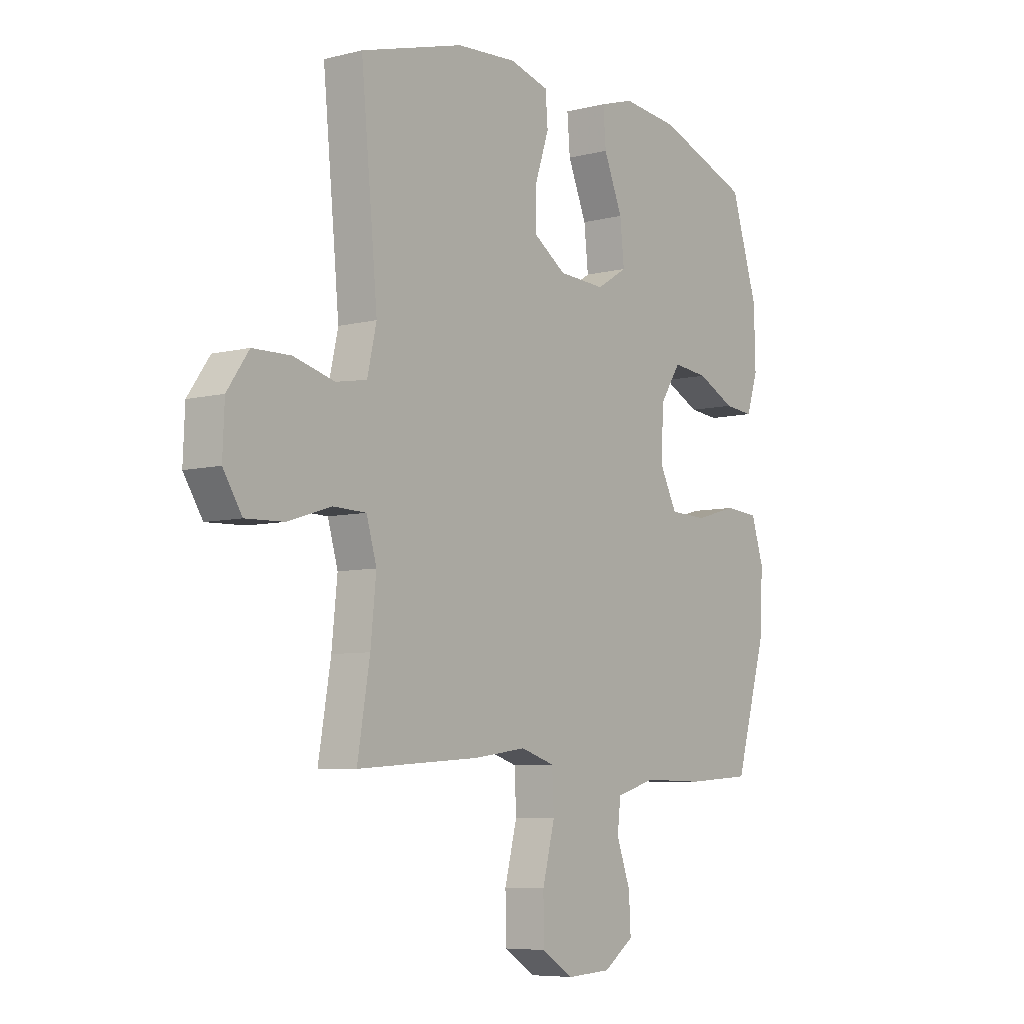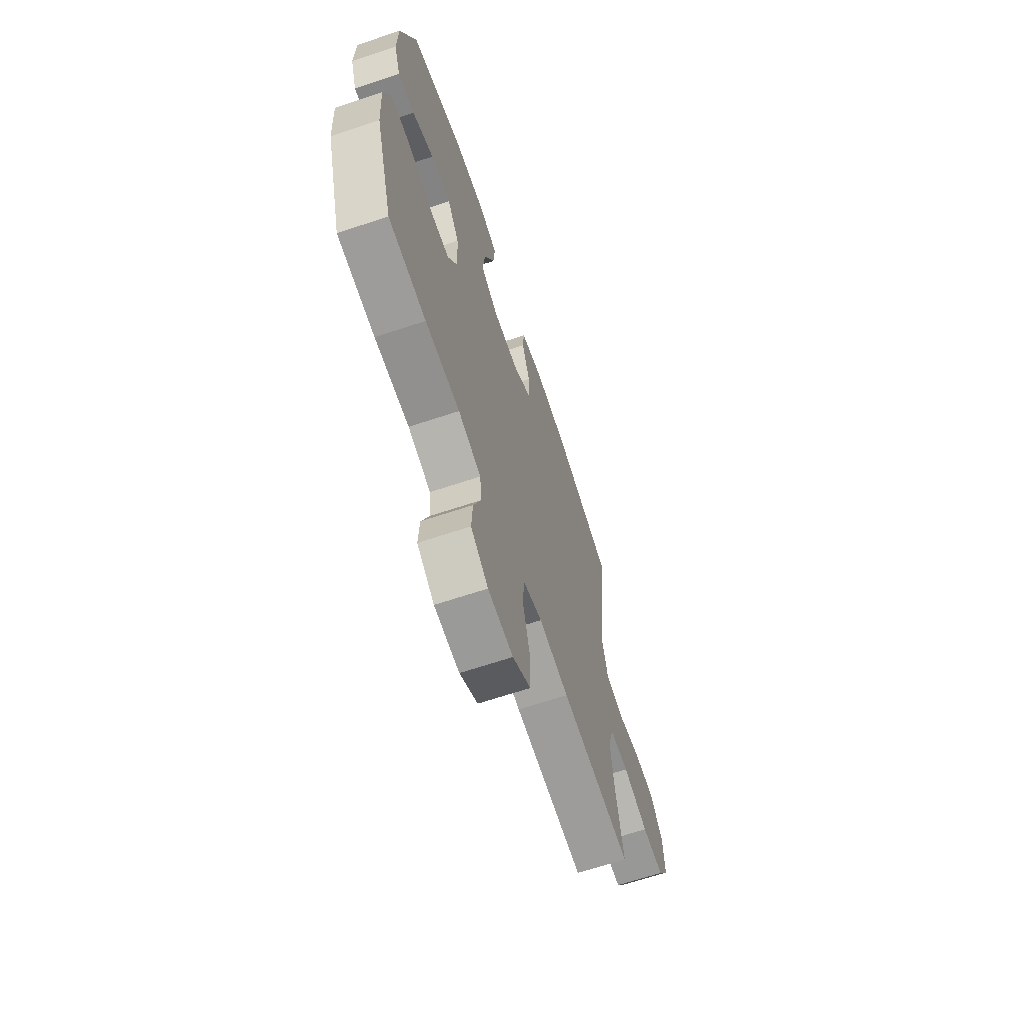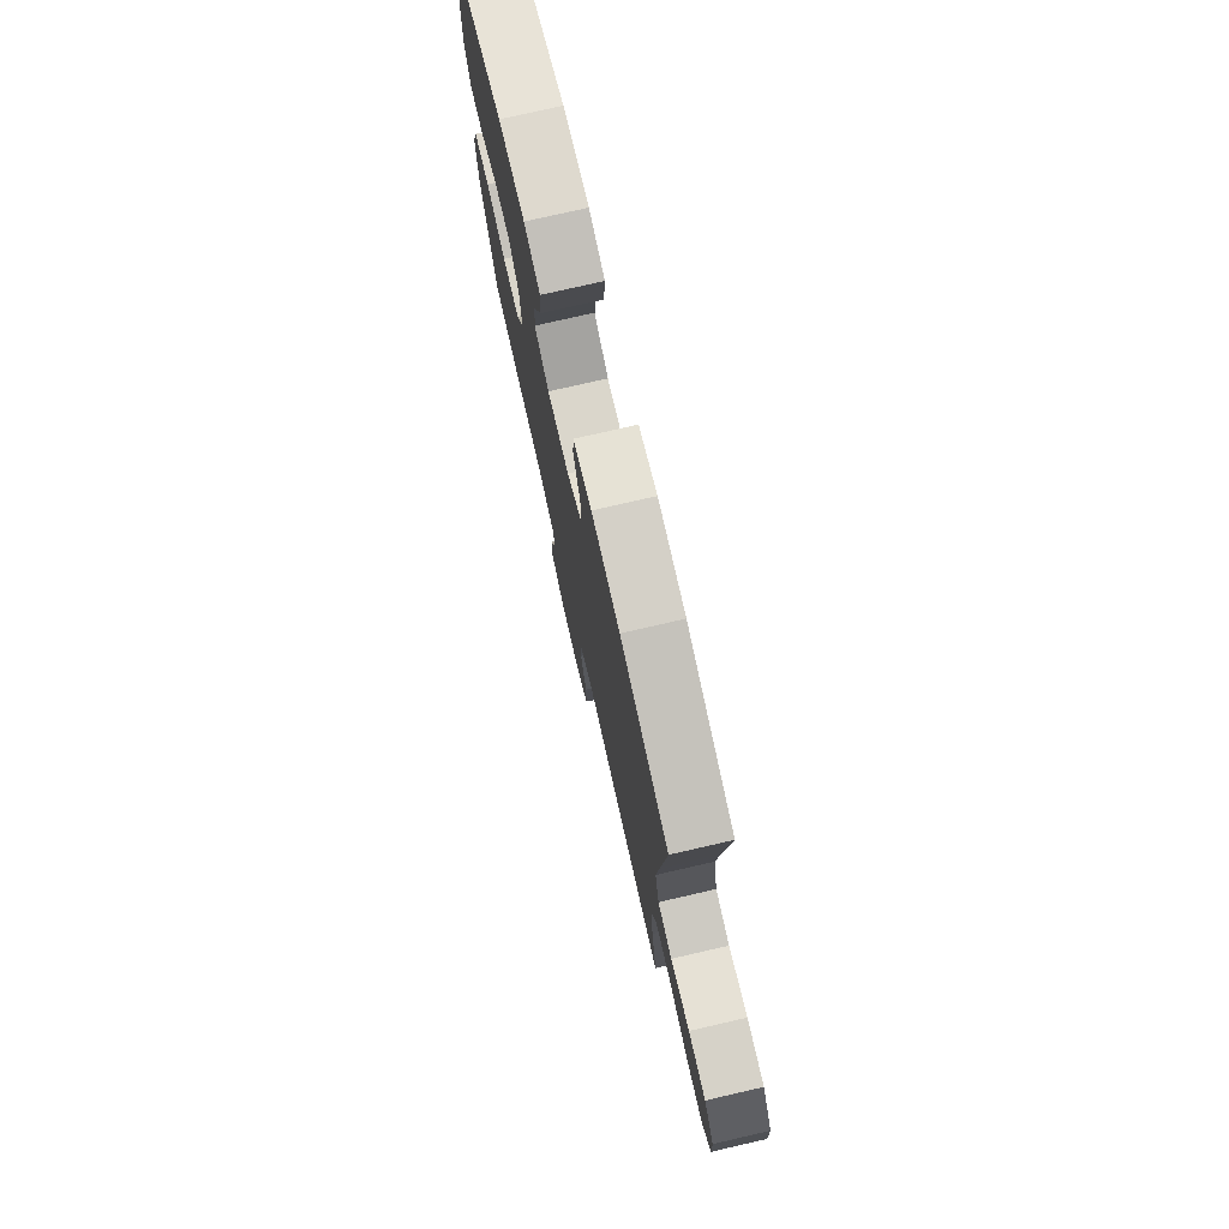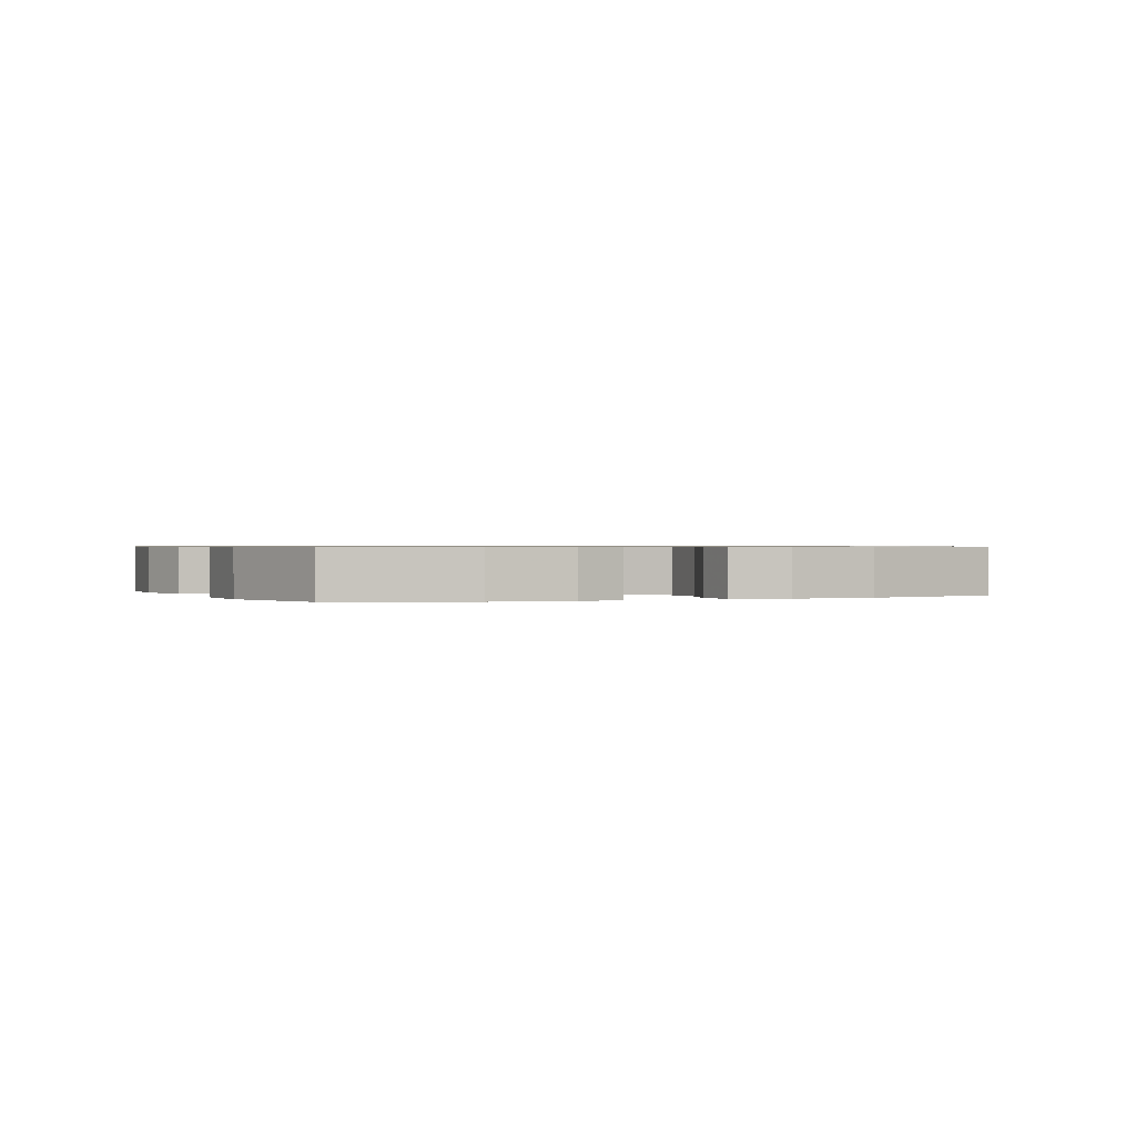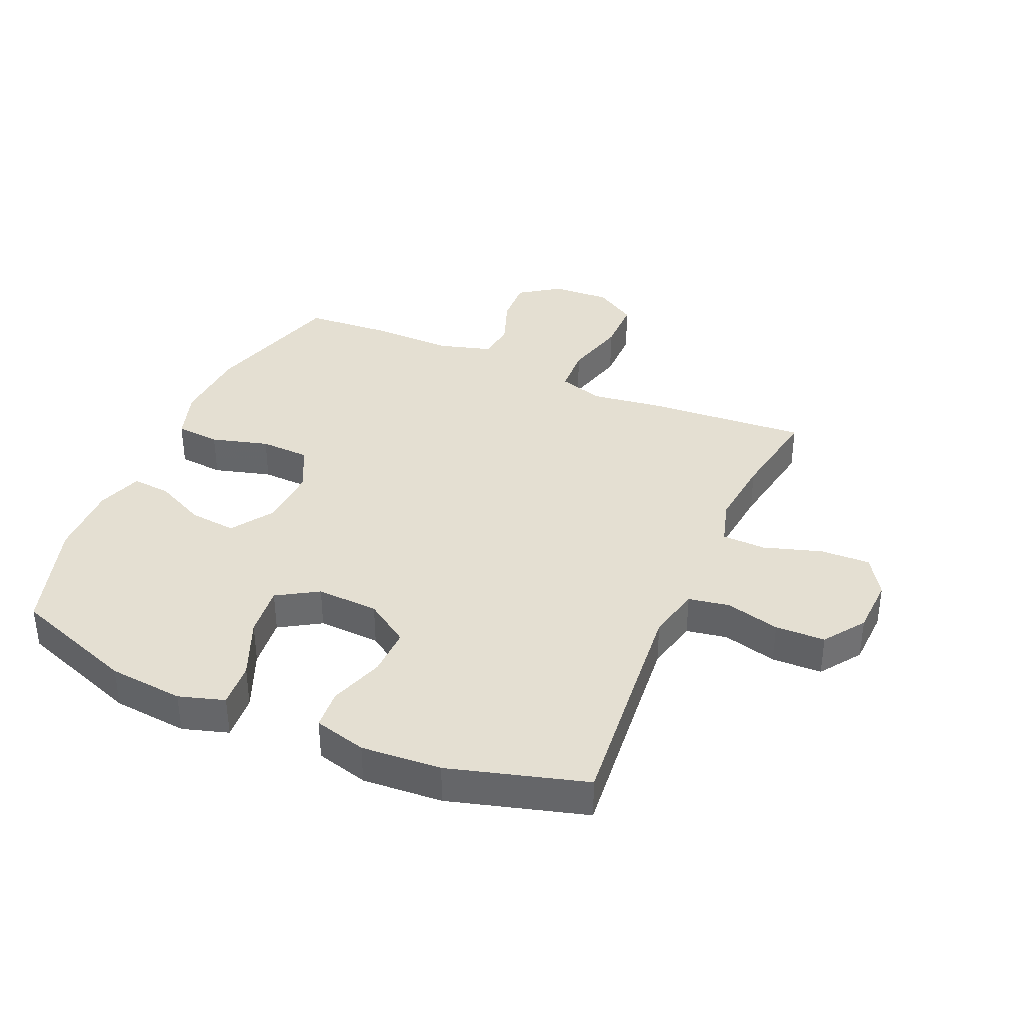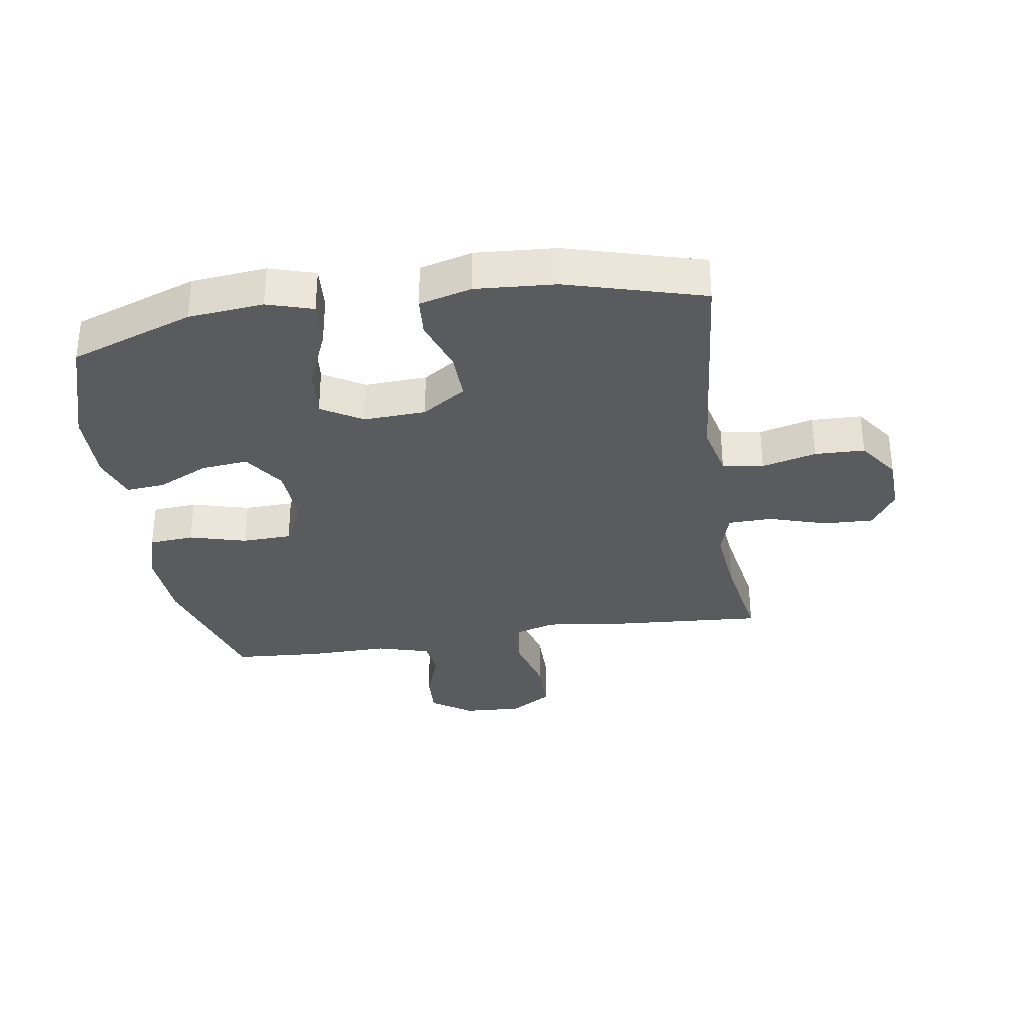
<metadata>
{"format":"obj","ext":"obj","renderer":"f3d","projection":"perspective","resolution":1024,"background":"white","views":[{"elev":-6.8,"azim":126.4,"up":"+Z"},{"elev":-66.5,"azim":-71.5,"up":"+Z"},{"elev":76.6,"azim":77.1,"up":"+Z"},{"elev":0.6,"azim":-22.4,"up":"+Y"},{"elev":37.2,"azim":23.6,"up":"+Y"},{"elev":-32.4,"azim":8.9,"up":"+Y"}]}
</metadata>
<code>
v 0.5 0.07 0.5
v 0.476 0.07 0.251
v 0.464 0.07 0.122
v 0.484 0.07 0.035
v 0.551 0.07 0.023
v 0.64 0.07 0.046
v 0.722 0.07 0.044
v 0.769 0.07 -0.023
v 0.773 0.07 -0.117
v 0.732 0.07 -0.181
v 0.65 0.07 -0.178
v 0.555 0.07 -0.148
v 0.483 0.07 -0.15
v 0.461 0.07 -0.225
v 0.473 0.07 -0.341
v 0.5 0.07 -0.5
v 0.233 0.07 -0.481
v 0.119 0.07 -0.465
v 0.045 0.07 -0.488
v 0.041 0.07 -0.567
v 0.068 0.07 -0.671
v 0.067 0.07 -0.761
v -0.002 0.07 -0.804
v -0.098 0.07 -0.799
v -0.164 0.07 -0.753
v -0.16 0.07 -0.678
v -0.13 0.07 -0.596
v -0.137 0.07 -0.533
v -0.224 0.07 -0.508
v -0.356 0.07 -0.51
v -0.5 0.07 -0.5
v -0.568 0.07 -0.267
v -0.575 0.07 -0.14
v -0.548 0.07 -0.056
v -0.475 0.07 -0.05
v -0.381 0.07 -0.076
v -0.3 0.07 -0.073
v -0.262 0.07 0.001
v -0.268 0.07 0.104
v -0.313 0.07 0.172
v -0.39 0.07 0.164
v -0.473 0.07 0.124
v -0.537 0.07 0.118
v -0.562 0.07 0.193
v -0.559 0.07 0.315
v -0.5 0.07 0.5
v -0.297 0.07 0.573
v -0.174 0.07 0.585
v -0.099 0.07 0.562
v -0.105 0.07 0.487
v -0.146 0.07 0.389
v -0.155 0.07 0.304
v -0.088 0.07 0.263
v 0.014 0.07 0.268
v 0.086 0.07 0.316
v 0.084 0.07 0.396
v 0.054 0.07 0.485
v 0.059 0.07 0.55
v 0.145 0.07 0.573
v 0.276 0.07 0.564
v 0.5 0 0.5
v 0.476 0 0.251
v 0.464 0 0.122
v 0.484 0 0.035
v 0.551 0 0.023
v 0.64 0 0.046
v 0.722 0 0.044
v 0.769 0 -0.023
v 0.773 0 -0.117
v 0.732 0 -0.181
v 0.65 0 -0.178
v 0.555 0 -0.148
v 0.483 0 -0.15
v 0.461 0 -0.225
v 0.473 0 -0.341
v 0.5 0 -0.5
v 0.233 0 -0.481
v 0.119 0 -0.465
v 0.045 0 -0.488
v 0.041 0 -0.567
v 0.068 0 -0.671
v 0.067 0 -0.761
v -0.002 0 -0.804
v -0.098 0 -0.799
v -0.164 0 -0.753
v -0.16 0 -0.678
v -0.13 0 -0.596
v -0.137 0 -0.533
v -0.224 0 -0.508
v -0.356 0 -0.51
v -0.5 0 -0.5
v -0.568 0 -0.267
v -0.575 0 -0.14
v -0.548 0 -0.056
v -0.475 0 -0.05
v -0.381 0 -0.076
v -0.3 0 -0.073
v -0.262 0 0.001
v -0.268 0 0.104
v -0.313 0 0.172
v -0.39 0 0.164
v -0.473 0 0.124
v -0.537 0 0.118
v -0.562 0 0.193
v -0.559 0 0.315
v -0.5 0 0.5
v -0.297 0 0.573
v -0.174 0 0.585
v -0.099 0 0.562
v -0.105 0 0.487
v -0.146 0 0.389
v -0.155 0 0.304
v -0.088 0 0.263
v 0.014 0 0.268
v 0.086 0 0.316
v 0.084 0 0.396
v 0.054 0 0.485
v 0.059 0 0.55
v 0.145 0 0.573
v 0.276 0 0.564
f 59 60 1 2
f 56 57 58 59
f 55 56 59 2
f 54 55 2 3
f 53 54 3 4
f 48 49 50 51
f 48 51 52
f 47 48 52
f 46 47 52
f 45 46 52 53
f 41 42 43 44
f 40 41 44 45
f 33 34 35 36
f 33 36 37
f 32 33 37
f 29 30 31 32
f 28 29 32 37
f 24 25 26 27
f 24 27 28
f 23 24 28
f 20 21 22 23
f 19 20 23 28
f 18 19 28 37
f 15 16 17 18
f 14 15 18 37
f 9 10 11 12
f 9 12 13
f 8 9 13
f 5 6 7 8
f 4 5 8 13
f 40 45 53 4
f 13 14 37 38
f 13 38 39
f 4 13 39 40
f 62 61 120 119
f 119 118 117 116
f 62 119 116 115
f 63 62 115 114
f 64 63 114 113
f 111 110 109 108
f 112 111 108
f 112 108 107
f 112 107 106
f 113 112 106 105
f 104 103 102 101
f 105 104 101 100
f 96 95 94 93
f 97 96 93
f 97 93 92
f 92 91 90 89
f 97 92 89 88
f 87 86 85 84
f 88 87 84
f 88 84 83
f 83 82 81 80
f 88 83 80 79
f 97 88 79 78
f 78 77 76 75
f 97 78 75 74
f 72 71 70 69
f 73 72 69
f 73 69 68
f 68 67 66 65
f 73 68 65 64
f 64 113 105 100
f 98 97 74 73
f 99 98 73
f 100 99 73 64
f 1 61 62 2
f 2 62 63 3
f 3 63 64 4
f 4 64 65 5
f 5 65 66 6
f 6 66 67 7
f 7 67 68 8
f 8 68 69 9
f 9 69 70 10
f 10 70 71 11
f 11 71 72 12
f 12 72 73 13
f 13 73 74 14
f 14 74 75 15
f 15 75 76 16
f 16 76 77 17
f 17 77 78 18
f 18 78 79 19
f 19 79 80 20
f 20 80 81 21
f 21 81 82 22
f 22 82 83 23
f 23 83 84 24
f 24 84 85 25
f 25 85 86 26
f 26 86 87 27
f 27 87 88 28
f 28 88 89 29
f 29 89 90 30
f 30 90 91 31
f 31 91 92 32
f 32 92 93 33
f 33 93 94 34
f 34 94 95 35
f 35 95 96 36
f 36 96 97 37
f 37 97 98 38
f 38 98 99 39
f 39 99 100 40
f 40 100 101 41
f 41 101 102 42
f 42 102 103 43
f 43 103 104 44
f 44 104 105 45
f 45 105 106 46
f 46 106 107 47
f 47 107 108 48
f 48 108 109 49
f 49 109 110 50
f 50 110 111 51
f 51 111 112 52
f 52 112 113 53
f 53 113 114 54
f 54 114 115 55
f 55 115 116 56
f 56 116 117 57
f 57 117 118 58
f 58 118 119 59
f 59 119 120 60
f 60 120 61 1

</code>
